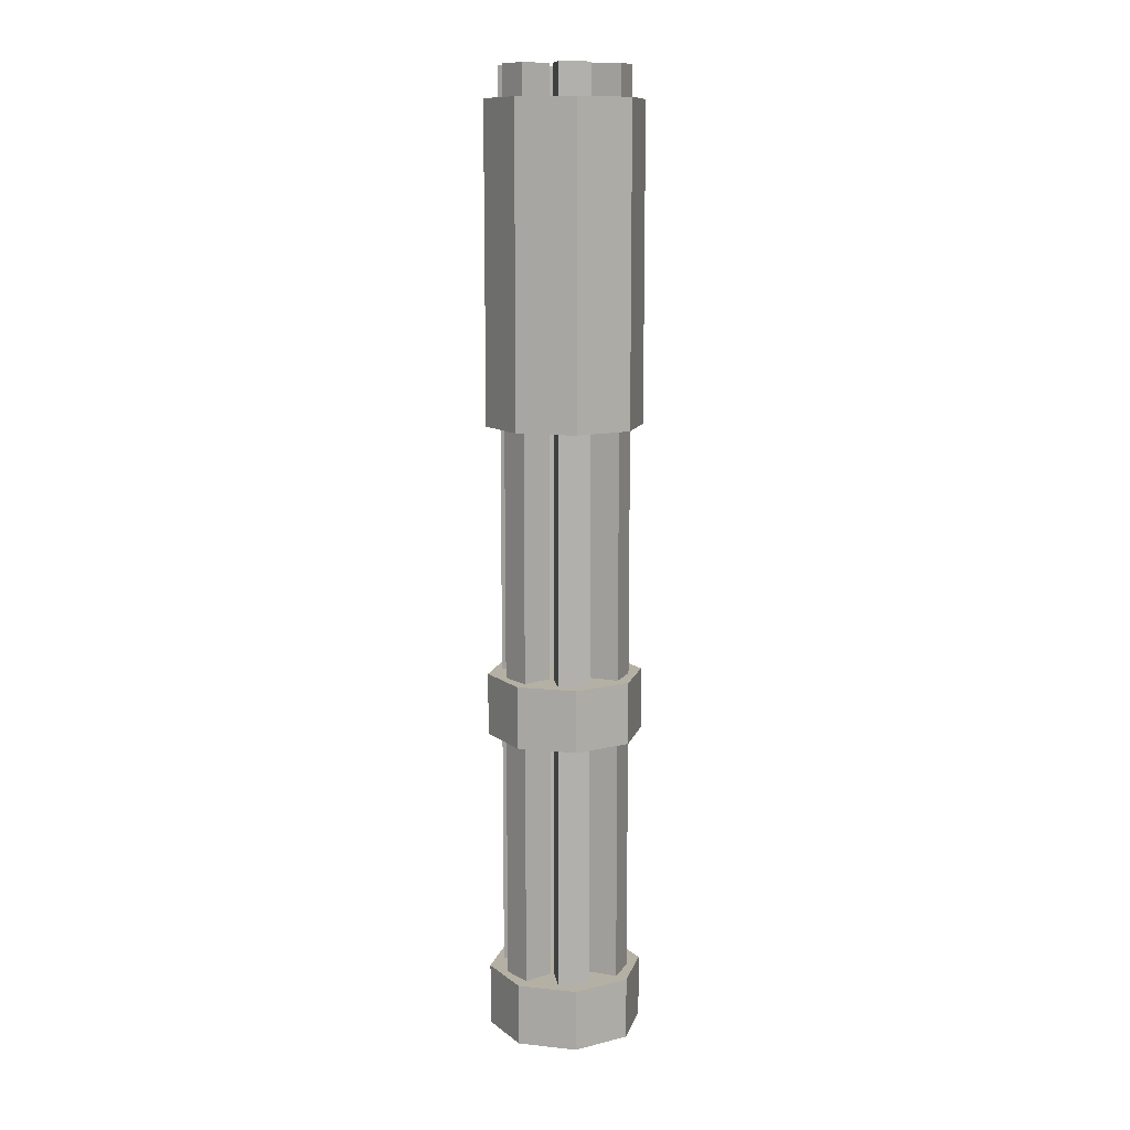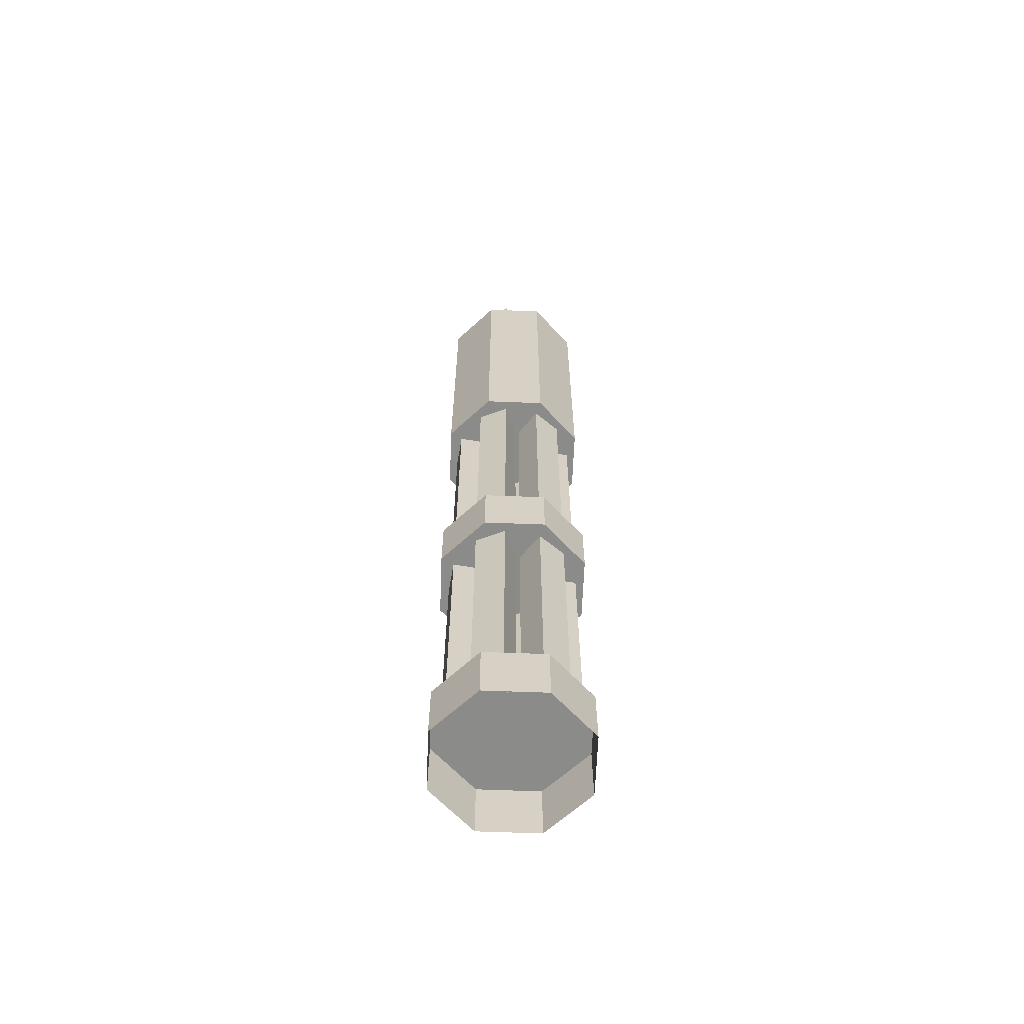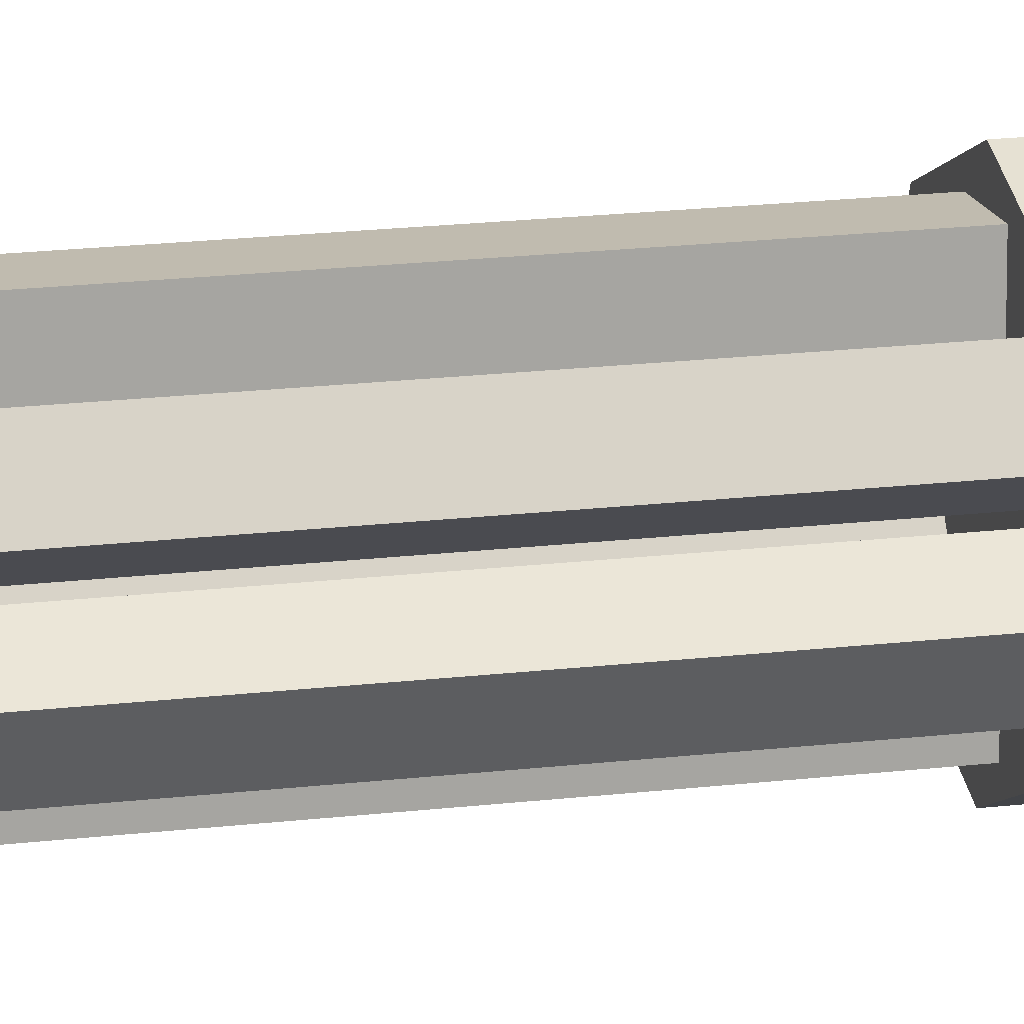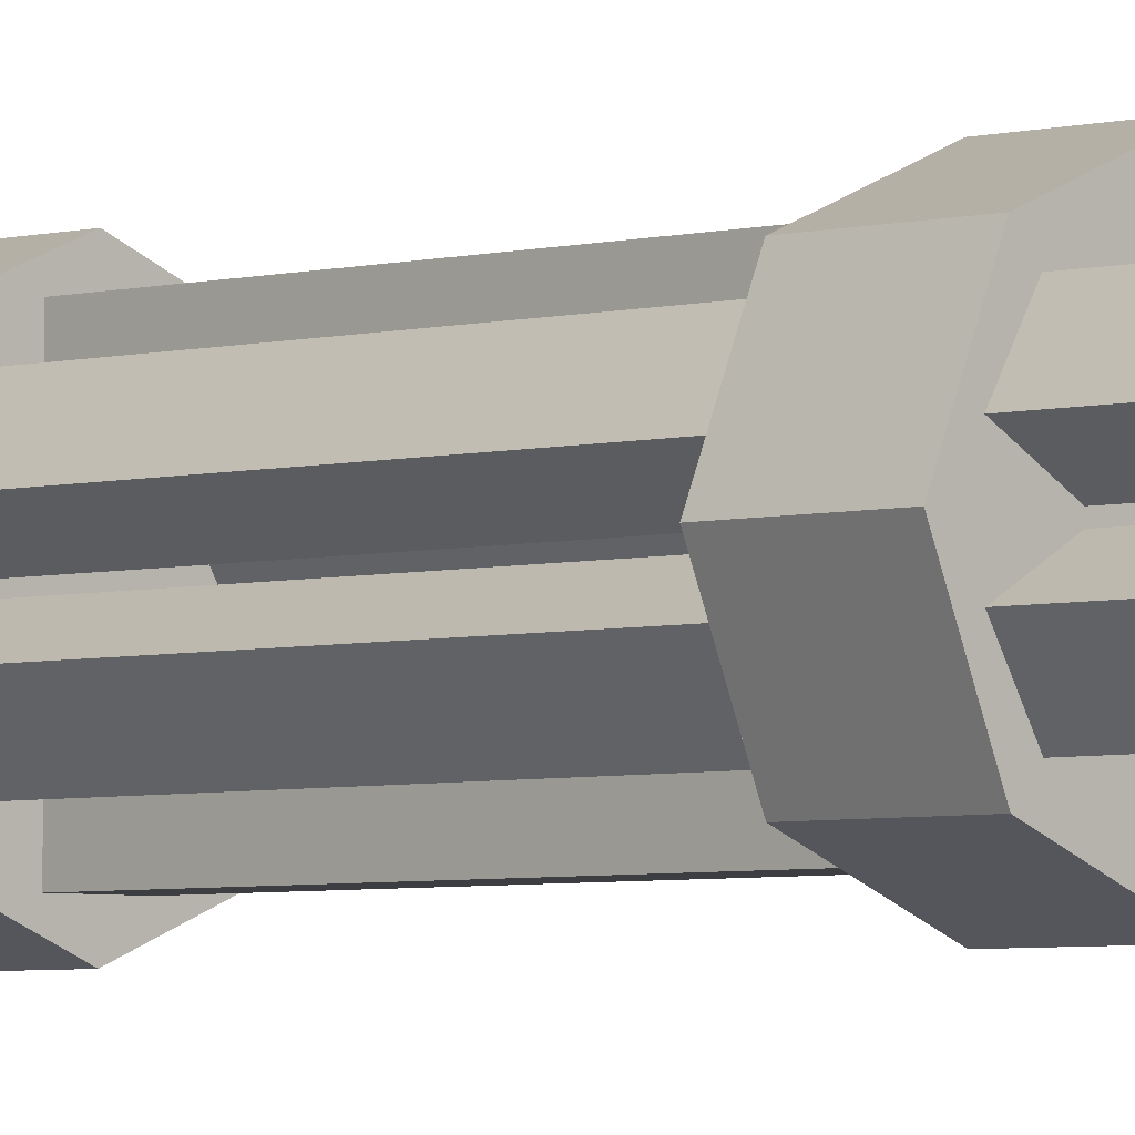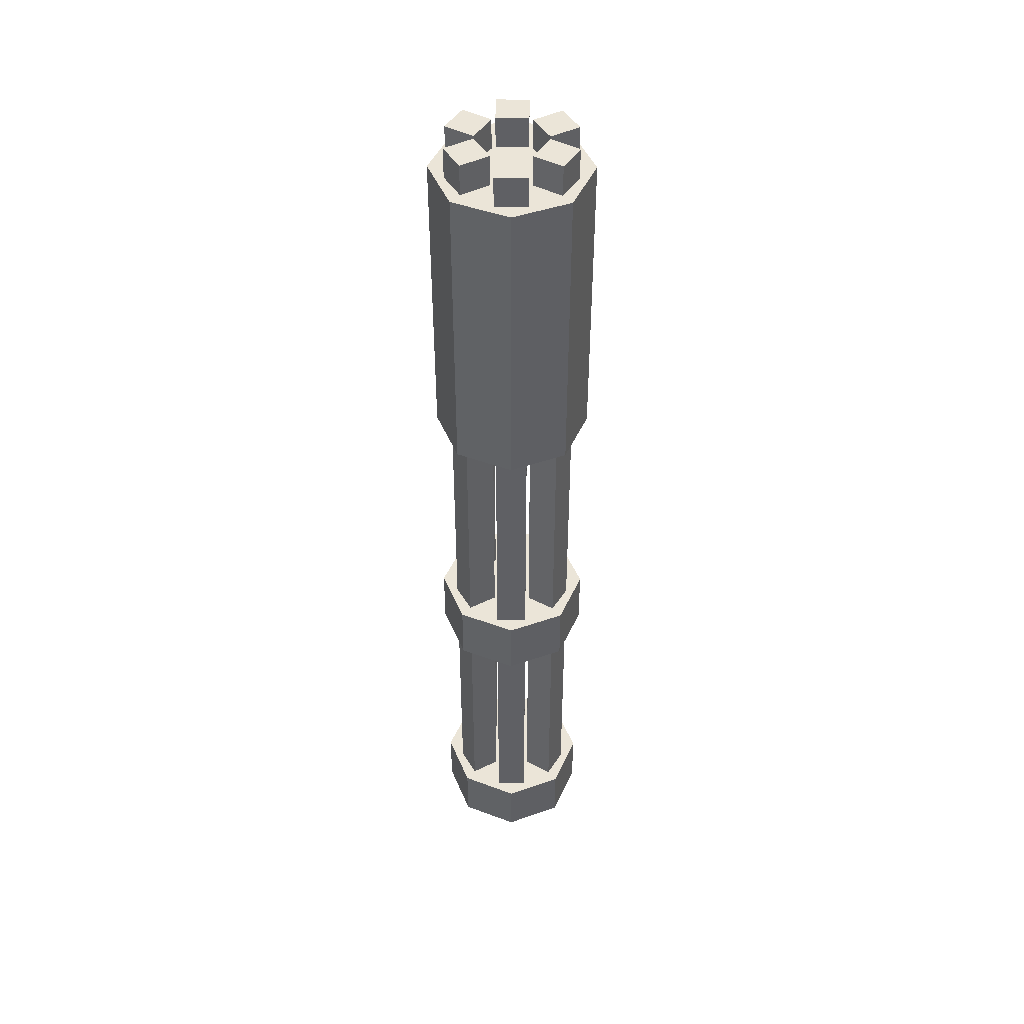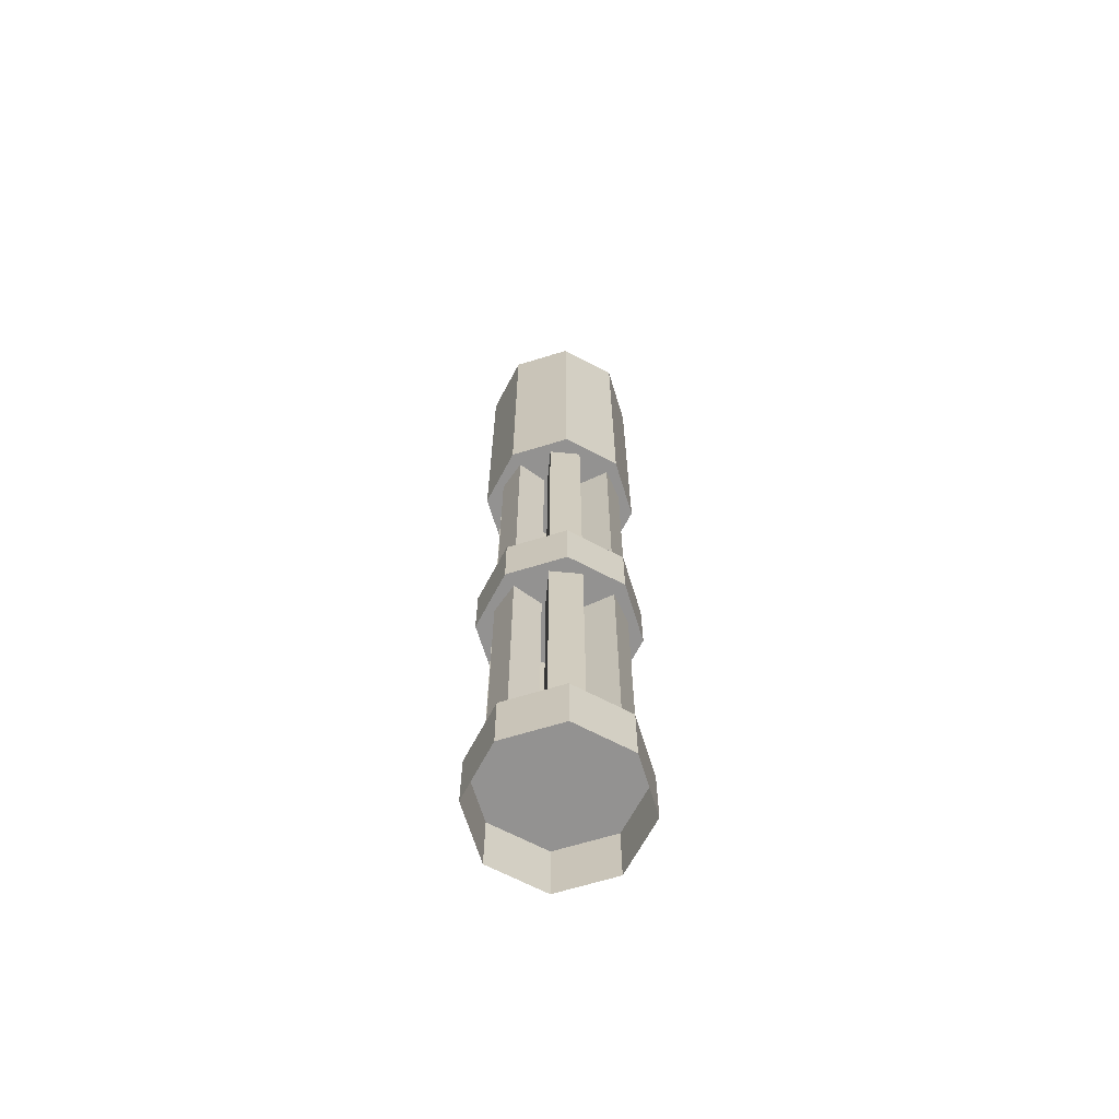
<metadata>
{"format":"obj","ext":"obj","renderer":"f3d","projection":"perspective","resolution":1024,"background":"white","views":[{"elev":11.6,"azim":-8.2,"up":"+Z"},{"elev":-63.7,"azim":-159.7,"up":"+Z"},{"elev":15.9,"azim":75.0,"up":"+Y"},{"elev":-3.6,"azim":135.5,"up":"+Y"},{"elev":45.7,"azim":-179.3,"up":"+Z"},{"elev":-66.4,"azim":174.6,"up":"+Z"}]}
</metadata>
<code>
o Cylinder
v -0 0.125 0.95
v -0 0.125 1.05
v 0.08839 0.08839 0.95
v 0.08839 0.08839 1.05
v 0.125 -0 0.95
v 0.125 -0 1.05
v 0.08839 -0.08839 0.95
v 0.08839 -0.08839 1.05
v -0 -0.125 0.95
v -0 -0.125 1.05
v -0.08839 -0.08839 0.95
v -0.08839 -0.08839 1.05
v -0.125 0 0.95
v -0.125 0 1.05
v -0.08839 0.08839 0.95
v -0.08839 0.08839 1.05
v -0 0.125 0.45
v -0 0.125 0.55
v 0.08839 0.08839 0.45
v 0.08839 0.08839 0.55
v 0.125 -0 0.45
v 0.125 -0 0.55
v 0.08839 -0.08839 0.45
v 0.08839 -0.08839 0.55
v -0 -0.125 0.45
v -0 -0.125 0.55
v -0.08839 -0.08839 0.45
v -0.08839 -0.08839 0.55
v -0.125 0 0.45
v -0.125 0 0.55
v -0.08839 0.08839 0.45
v -0.08839 0.08839 0.55
v -0 0.125 1.45
v -0 0.125 1.95
v 0.08839 0.08839 1.45
v 0.08839 0.08839 1.95
v 0.125 -0 1.45
v 0.125 -0 1.95
v 0.08839 -0.08839 1.45
v 0.08839 -0.08839 1.95
v -0 -0.125 1.45
v -0 -0.125 1.95
v -0.08839 -0.08839 1.45
v -0.08839 -0.08839 1.95
v -0.125 0 1.45
v -0.125 0 1.95
v -0.08839 0.08839 1.45
v -0.08839 0.08839 1.95
v -0.025 0.05 2
v -0.025 0.1 2
v -0.025 0.05 0.55
v -0.025 0.1 0.55
v 0.025 0.05 2
v 0.025 0.1 2
v 0.025 0.05 0.55
v 0.025 0.1 0.55
v -0.025 -0.1 2
v -0.025 -0.05 2
v -0.025 -0.1 0.55
v -0.025 -0.05 0.55
v 0.025 -0.1 2
v 0.025 -0.05 2
v 0.025 -0.1 0.55
v 0.025 -0.05 0.55
v 0.0308 0.04665 2
v 0.0741 0.07165 2
v 0.0308 0.04665 0.55
v 0.0741 0.07165 0.55
v 0.0558 0.003349 2
v 0.0991 0.02835 2
v 0.0558 0.003349 0.55
v 0.0991 0.02835 0.55
v -0.0991 -0.02835 2
v -0.0558 -0.003349 2
v -0.0991 -0.02835 0.55
v -0.0558 -0.003349 0.55
v -0.0741 -0.07165 2
v -0.0308 -0.04665 2
v -0.0741 -0.07165 0.55
v -0.0308 -0.04665 0.55
v 0.0558 -0.003349 2
v 0.0991 -0.02835 2
v 0.0558 -0.003349 0.55
v 0.0991 -0.02835 0.55
v 0.0308 -0.04665 2
v 0.0741 -0.07165 2
v 0.0308 -0.04665 0.55
v 0.0741 -0.07165 0.55
v -0.0741 0.07165 2
v -0.0308 0.04665 2
v -0.0741 0.07165 0.55
v -0.0308 0.04665 0.55
v -0.0991 0.02835 2
v -0.0558 0.003349 2
v -0.0991 0.02835 0.55
v -0.0558 0.003349 0.55
f 2 4 3
f 3 4 6
f 6 8 7
f 8 10 9
f 10 12 11
f 11 12 14
f 14 10 6
f 16 2 1
f 14 16 15
f 7 11 15
f 17 18 20
f 20 22 21
f 22 24 23
f 24 26 25
f 26 28 27
f 27 28 30
f 30 26 22
f 32 18 17
f 29 30 32
f 34 36 35
f 36 38 37
f 38 40 39
f 40 42 41
f 42 44 43
f 44 46 45
f 46 40 38
f 47 48 34
f 46 48 47
f 39 45 47
f 52 51 49
f 60 59 57
f 54 53 55
f 50 49 53
f 51 55 53
f 56 52 50
f 62 61 63
f 58 57 61
f 59 63 61
f 64 60 58
f 68 67 65
f 76 75 73
f 70 69 71
f 66 65 69
f 67 71 69
f 72 68 66
f 78 77 79
f 74 73 77
f 75 79 77
f 80 76 74
f 84 83 81
f 92 91 89
f 86 85 87
f 82 81 85
f 83 87 85
f 88 84 82
f 94 93 95
f 94 90 89
f 91 95 93
f 96 92 90
f 1 2 3
f 5 3 6
f 5 6 7
f 7 8 9
f 9 10 11
f 13 11 14
f 6 4 2
f 2 16 14
f 14 12 10
f 10 8 6
f 6 2 14
f 15 16 1
f 13 14 15
f 15 1 3
f 3 5 15
f 7 9 11
f 11 13 15
f 15 5 7
f 19 17 20
f 19 20 21
f 21 22 23
f 23 24 25
f 25 26 27
f 29 27 30
f 22 20 18
f 18 32 30
f 30 28 26
f 26 24 22
f 22 18 30
f 31 32 17
f 31 29 32
f 33 34 35
f 35 36 37
f 37 38 39
f 39 40 41
f 41 42 43
f 43 44 45
f 38 36 34
f 34 48 46
f 46 44 42
f 42 40 46
f 38 34 46
f 33 47 34
f 45 46 47
f 47 33 35
f 35 37 47
f 39 41 43
f 43 45 39
f 47 37 39
f 50 52 49
f 58 60 57
f 56 54 55
f 54 50 53
f 49 51 53
f 54 56 50
f 64 62 63
f 62 58 61
f 57 59 61
f 62 64 58
f 66 68 65
f 74 76 73
f 72 70 71
f 70 66 69
f 65 67 69
f 70 72 66
f 80 78 79
f 78 74 77
f 73 75 77
f 78 80 74
f 82 84 81
f 90 92 89
f 88 86 87
f 86 82 85
f 81 83 85
f 86 88 82
f 96 94 95
f 93 94 89
f 89 91 93
f 94 96 90

</code>
